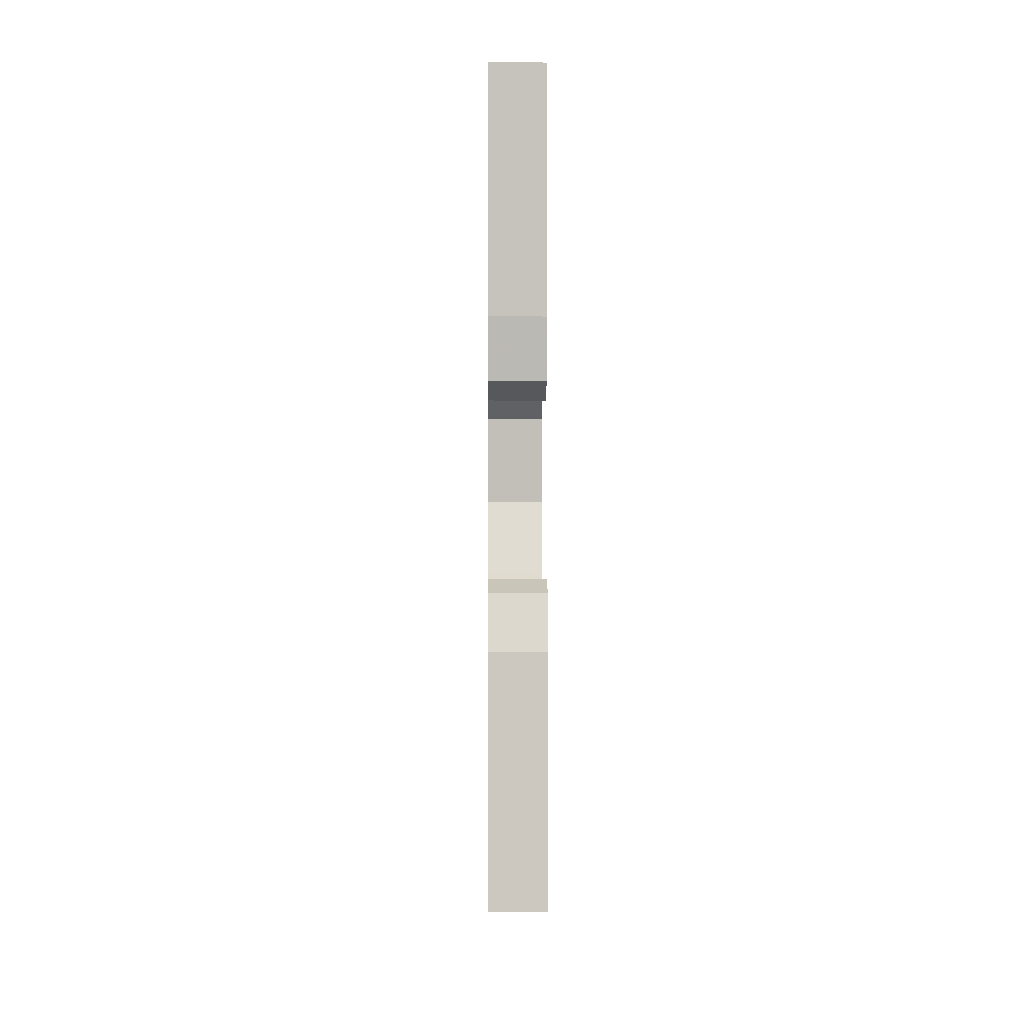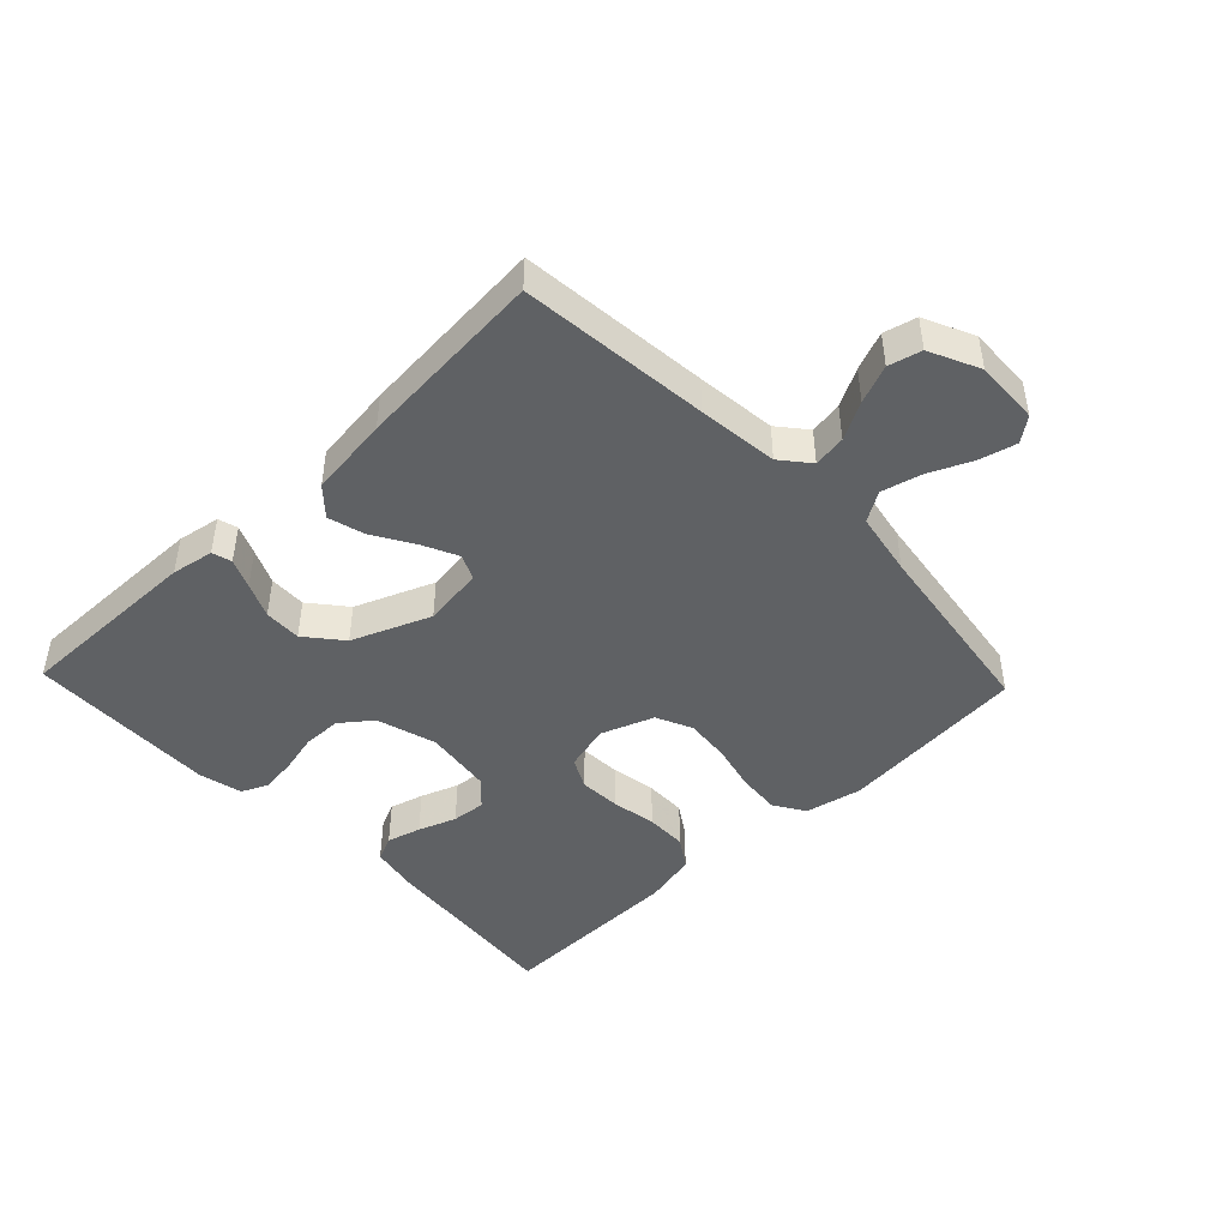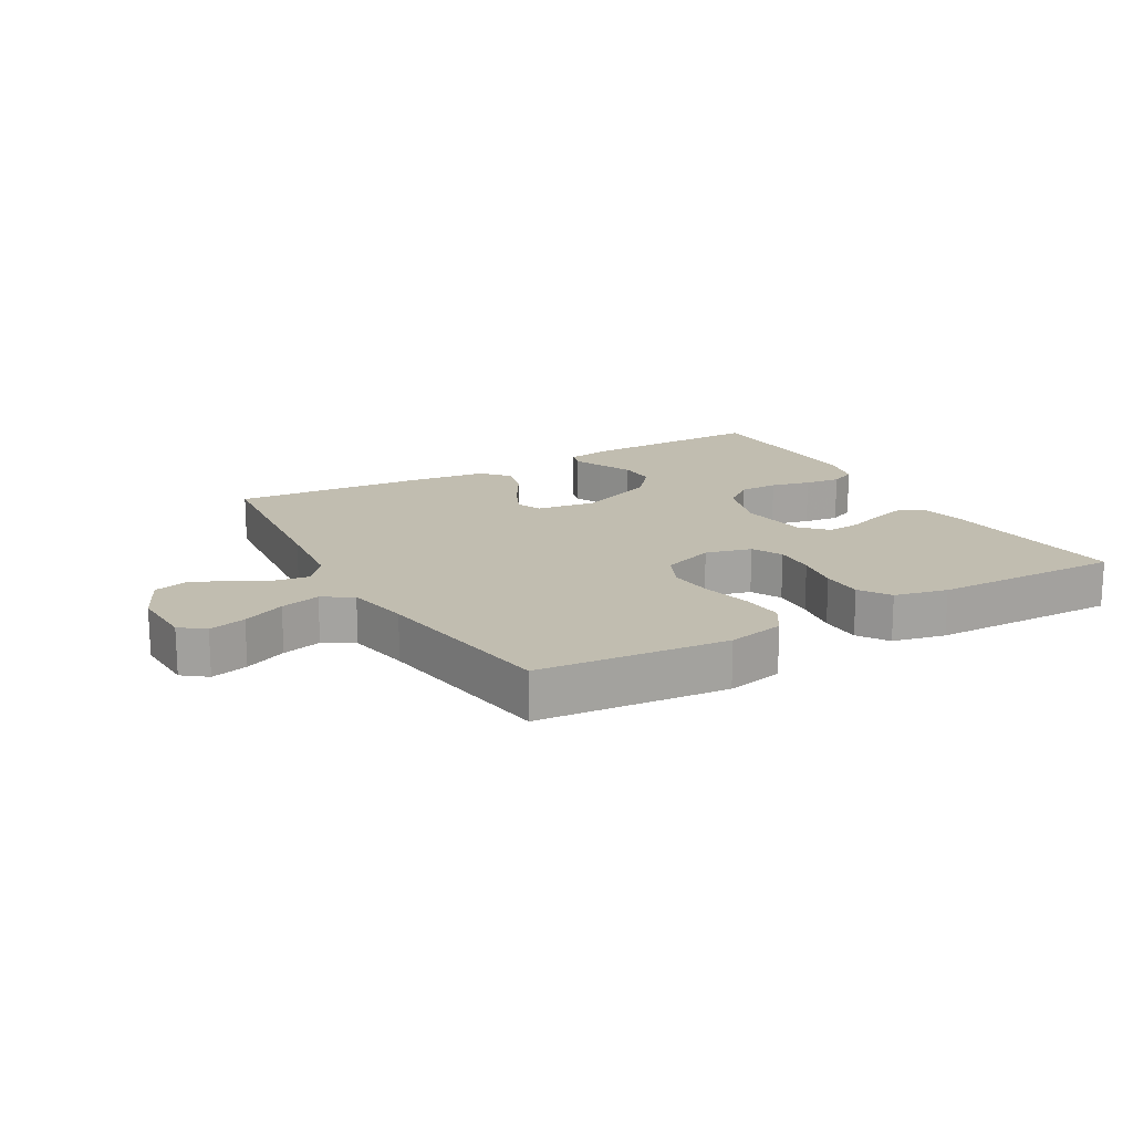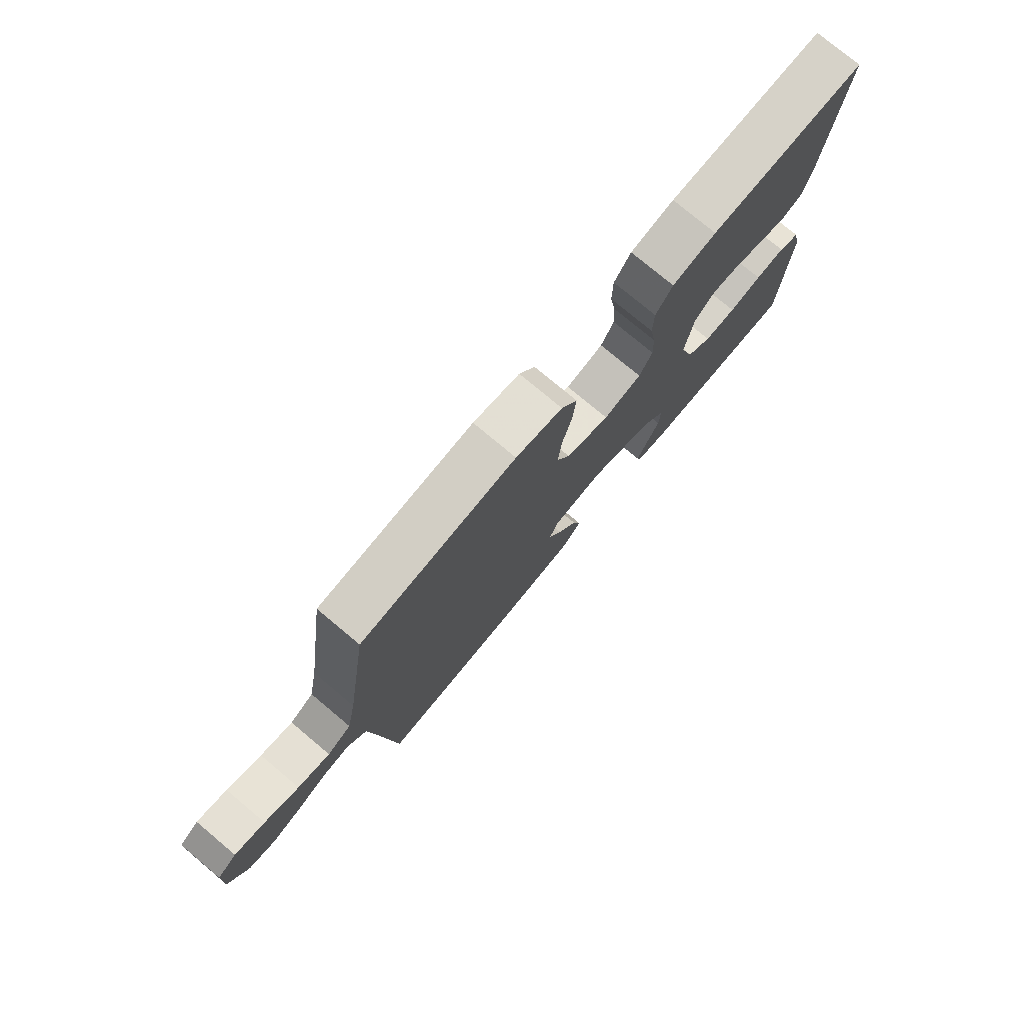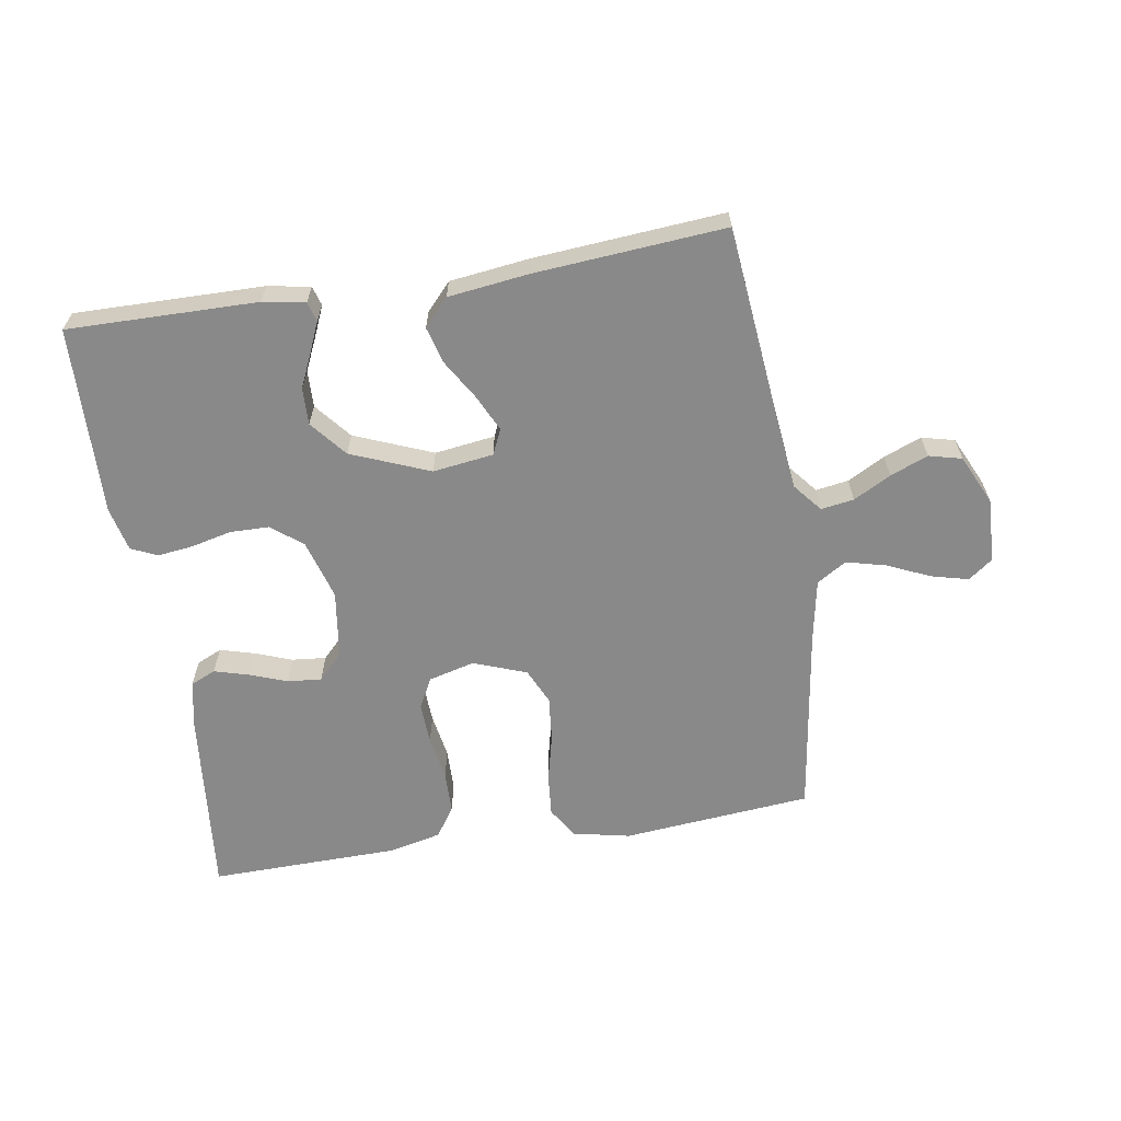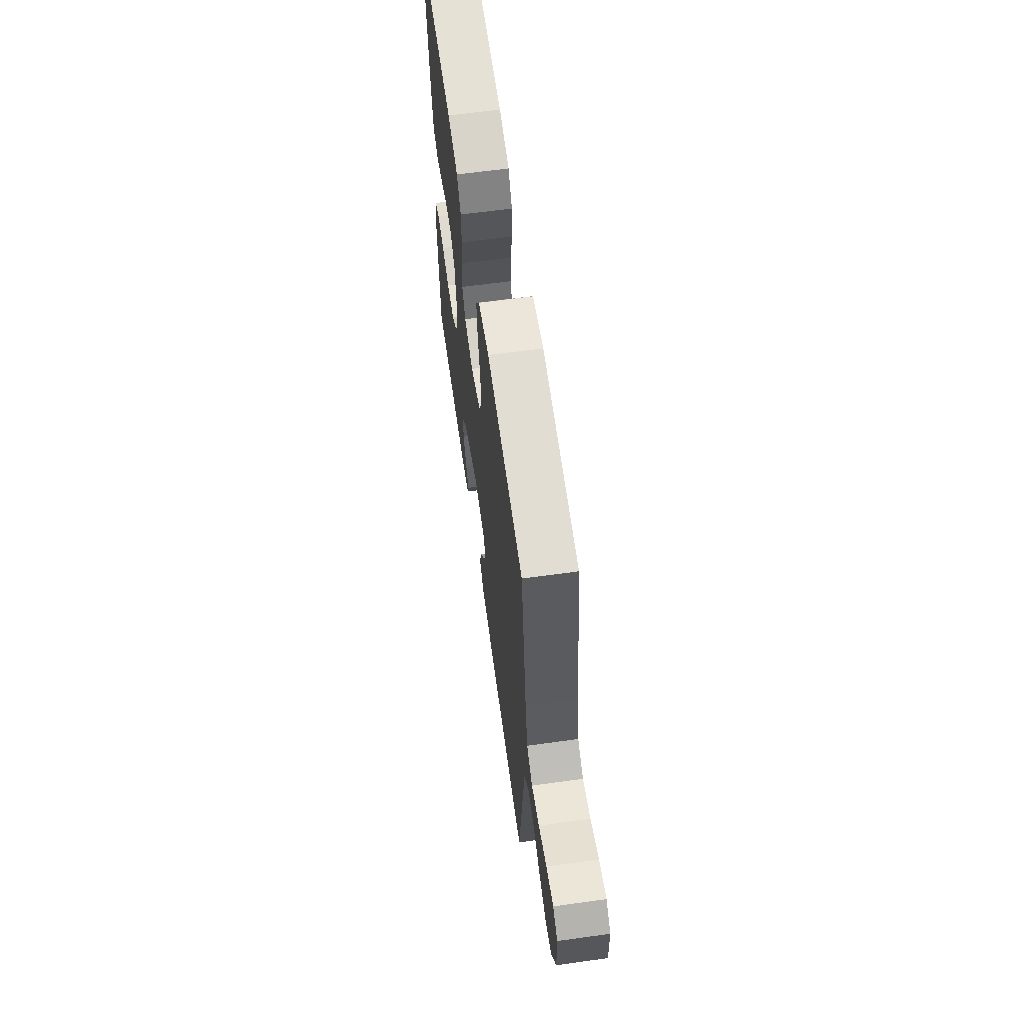
<metadata>
{"format":"obj","ext":"obj","renderer":"f3d","projection":"perspective","resolution":1024,"background":"white","views":[{"elev":-4.3,"azim":89.4,"up":"+Z"},{"elev":-45.5,"azim":-136.3,"up":"+Y"},{"elev":16.7,"azim":-29.7,"up":"+Y"},{"elev":77.1,"azim":-50.1,"up":"+Z"},{"elev":-63.0,"azim":-170.9,"up":"+Y"},{"elev":63.2,"azim":-98.0,"up":"+Z"}]}
</metadata>
<code>
v 0.5 0.07 0.5
v 0.47 0.07 0.2
v 0.455 0.07 0.124
v 0.415 0.07 0.106
v 0.361 0.07 0.121
v 0.301 0.07 0.143
v 0.247 0.07 0.148
v 0.208 0.07 0.108
v 0.193 0.07 0
v 0.221 0.07 -0.095
v 0.27 0.07 -0.133
v 0.332 0.07 -0.134
v 0.395 0.07 -0.119
v 0.452 0.07 -0.112
v 0.493 0.07 -0.131
v 0.509 0.07 -0.2
v 0.5 0.07 -0.5
v 0.2 0.07 -0.496
v 0.133 0.07 -0.484
v 0.124 0.07 -0.453
v 0.144 0.07 -0.407
v 0.169 0.07 -0.352
v 0.171 0.07 -0.293
v 0.124 0.07 -0.236
v 0 0.07 -0.186
v -0.096 0.07 -0.199
v -0.114 0.07 -0.239
v -0.087 0.07 -0.296
v -0.049 0.07 -0.359
v -0.033 0.07 -0.417
v -0.072 0.07 -0.46
v -0.2 0.07 -0.476
v -0.5 0.07 -0.5
v -0.53 0.07 -0.2
v -0.544 0.07 -0.073
v -0.581 0.07 -0.028
v -0.633 0.07 -0.036
v -0.692 0.07 -0.068
v -0.752 0.07 -0.092
v -0.804 0.07 -0.079
v -0.841 0.07 0
v -0.837 0.07 0.102
v -0.799 0.07 0.131
v -0.74 0.07 0.116
v -0.673 0.07 0.086
v -0.61 0.07 0.07
v -0.563 0.07 0.099
v -0.544 0.07 0.2
v -0.5 0.07 0.5
v -0.2 0.07 0.528
v -0.11 0.07 0.509
v -0.079 0.07 0.46
v -0.085 0.07 0.392
v -0.103 0.07 0.317
v -0.11 0.07 0.245
v -0.084 0.07 0.188
v 0 0.07 0.157
v 0.073 0.07 0.176
v 0.098 0.07 0.224
v 0.095 0.07 0.29
v 0.083 0.07 0.361
v 0.084 0.07 0.427
v 0.116 0.07 0.475
v 0.2 0.07 0.494
v 0.5 0 0.5
v 0.47 0 0.2
v 0.455 0 0.124
v 0.415 0 0.106
v 0.361 0 0.121
v 0.301 0 0.143
v 0.247 0 0.148
v 0.208 0 0.108
v 0.193 0 0
v 0.221 0 -0.095
v 0.27 0 -0.133
v 0.332 0 -0.134
v 0.395 0 -0.119
v 0.452 0 -0.112
v 0.493 0 -0.131
v 0.509 0 -0.2
v 0.5 0 -0.5
v 0.2 0 -0.496
v 0.133 0 -0.484
v 0.124 0 -0.453
v 0.144 0 -0.407
v 0.169 0 -0.352
v 0.171 0 -0.293
v 0.124 0 -0.236
v 0 0 -0.186
v -0.096 0 -0.199
v -0.114 0 -0.239
v -0.087 0 -0.296
v -0.049 0 -0.359
v -0.033 0 -0.417
v -0.072 0 -0.46
v -0.2 0 -0.476
v -0.5 0 -0.5
v -0.53 0 -0.2
v -0.544 0 -0.073
v -0.581 0 -0.028
v -0.633 0 -0.036
v -0.692 0 -0.068
v -0.752 0 -0.092
v -0.804 0 -0.079
v -0.841 0 0
v -0.837 0 0.102
v -0.799 0 0.131
v -0.74 0 0.116
v -0.673 0 0.086
v -0.61 0 0.07
v -0.563 0 0.099
v -0.544 0 0.2
v -0.5 0 0.5
v -0.2 0 0.528
v -0.11 0 0.509
v -0.079 0 0.46
v -0.085 0 0.392
v -0.103 0 0.317
v -0.11 0 0.245
v -0.084 0 0.188
v 0 0 0.157
v 0.073 0 0.176
v 0.098 0 0.224
v 0.095 0 0.29
v 0.083 0 0.361
v 0.084 0 0.427
v 0.116 0 0.475
v 0.2 0 0.494
f 4 5 6
f 3 4 6
f 2 3 6
f 1 2 6
f 64 1 6
f 63 64 6
f 62 63 6
f 61 62 6
f 60 61 6
f 59 60 6 7
f 58 59 7 8
f 57 58 8 9
f 56 57 9 10
f 52 53 54
f 51 52 54
f 50 51 54
f 49 50 54
f 48 49 54
f 47 48 54 55
f 46 47 55 56
f 43 44 45
f 42 43 45
f 41 42 45
f 40 41 45
f 39 40 45
f 38 39 45
f 37 38 45
f 36 37 45 46
f 46 56 10
f 36 46 10
f 35 36 10
f 32 33 34
f 31 32 34
f 30 31 34
f 29 30 34
f 28 29 34
f 27 28 34 35
f 20 21 22
f 19 20 22
f 18 19 22
f 17 18 22
f 16 17 22
f 15 16 22
f 14 15 22
f 13 14 22
f 12 13 22
f 11 12 22 23
f 10 11 23 24
f 26 27 35
f 25 26 35 10
f 10 24 25
f 70 69 68
f 70 68 67
f 70 67 66
f 70 66 65
f 70 65 128
f 70 128 127
f 70 127 126
f 70 126 125
f 70 125 124
f 71 70 124 123
f 72 71 123 122
f 73 72 122 121
f 74 73 121 120
f 118 117 116
f 118 116 115
f 118 115 114
f 118 114 113
f 118 113 112
f 119 118 112 111
f 120 119 111 110
f 109 108 107
f 109 107 106
f 109 106 105
f 109 105 104
f 109 104 103
f 109 103 102
f 109 102 101
f 110 109 101 100
f 74 120 110
f 74 110 100
f 74 100 99
f 98 97 96
f 98 96 95
f 98 95 94
f 98 94 93
f 98 93 92
f 99 98 92 91
f 86 85 84
f 86 84 83
f 86 83 82
f 86 82 81
f 86 81 80
f 86 80 79
f 86 79 78
f 86 78 77
f 86 77 76
f 87 86 76 75
f 88 87 75 74
f 99 91 90
f 74 99 90 89
f 89 88 74
f 1 65 66 2
f 2 66 67 3
f 3 67 68 4
f 4 68 69 5
f 5 69 70 6
f 6 70 71 7
f 7 71 72 8
f 8 72 73 9
f 9 73 74 10
f 10 74 75 11
f 11 75 76 12
f 12 76 77 13
f 13 77 78 14
f 14 78 79 15
f 15 79 80 16
f 16 80 81 17
f 17 81 82 18
f 18 82 83 19
f 19 83 84 20
f 20 84 85 21
f 21 85 86 22
f 22 86 87 23
f 23 87 88 24
f 24 88 89 25
f 25 89 90 26
f 26 90 91 27
f 27 91 92 28
f 28 92 93 29
f 29 93 94 30
f 30 94 95 31
f 31 95 96 32
f 32 96 97 33
f 33 97 98 34
f 34 98 99 35
f 35 99 100 36
f 36 100 101 37
f 37 101 102 38
f 38 102 103 39
f 39 103 104 40
f 40 104 105 41
f 41 105 106 42
f 42 106 107 43
f 43 107 108 44
f 44 108 109 45
f 45 109 110 46
f 46 110 111 47
f 47 111 112 48
f 48 112 113 49
f 49 113 114 50
f 50 114 115 51
f 51 115 116 52
f 52 116 117 53
f 53 117 118 54
f 54 118 119 55
f 55 119 120 56
f 56 120 121 57
f 57 121 122 58
f 58 122 123 59
f 59 123 124 60
f 60 124 125 61
f 61 125 126 62
f 62 126 127 63
f 63 127 128 64
f 64 128 65 1

</code>
